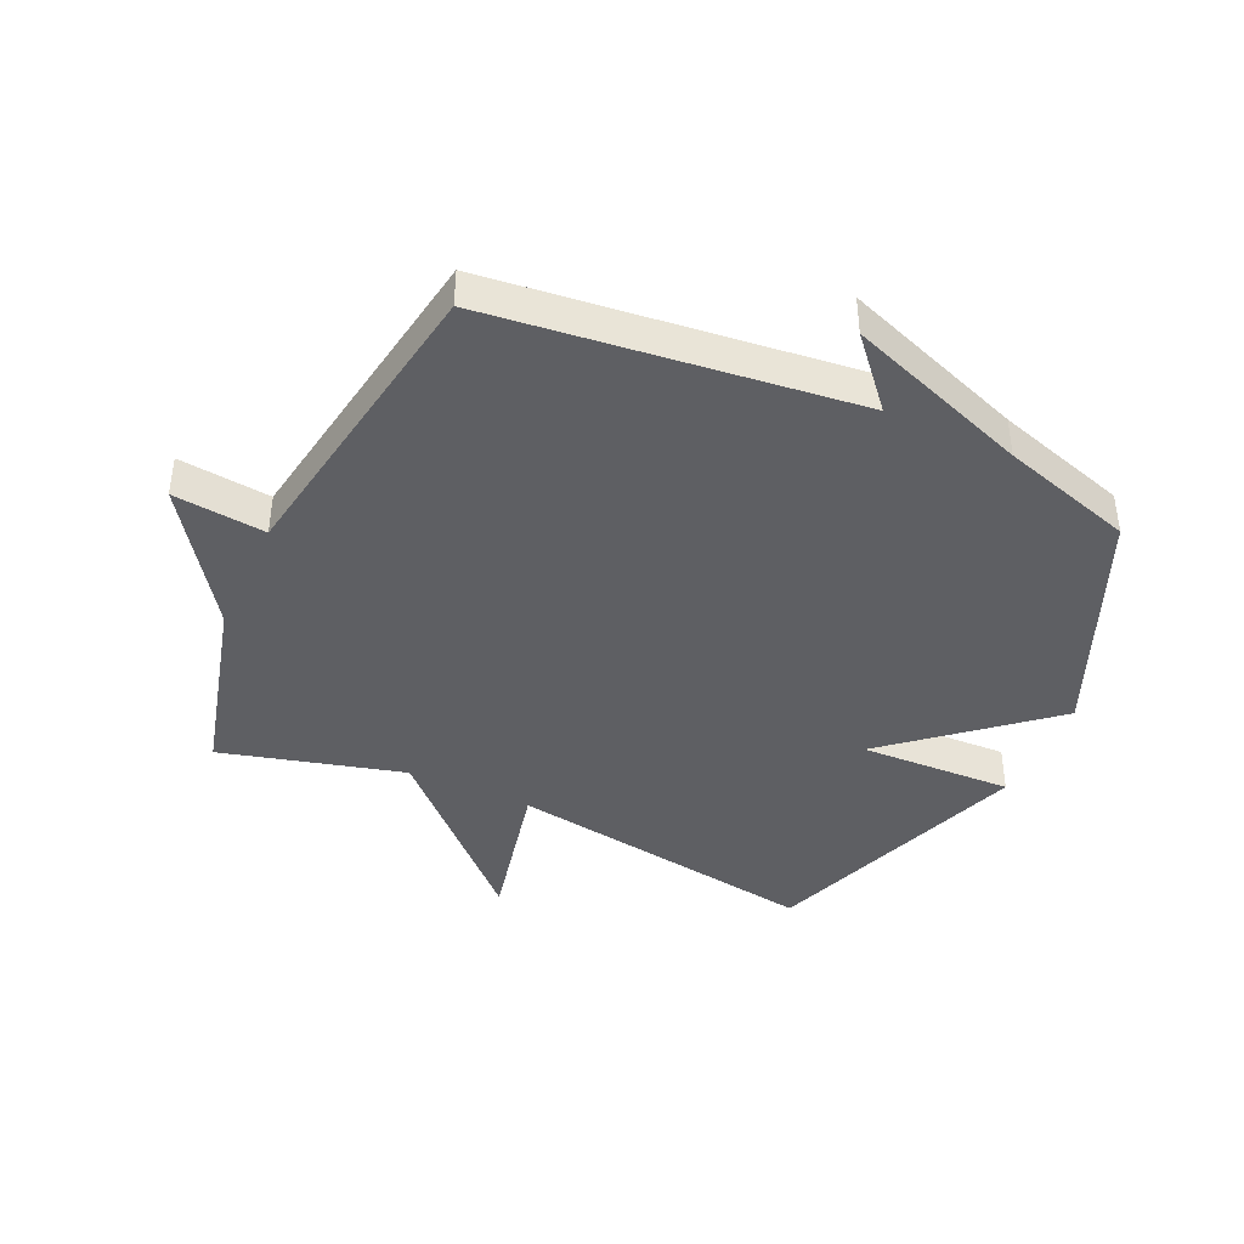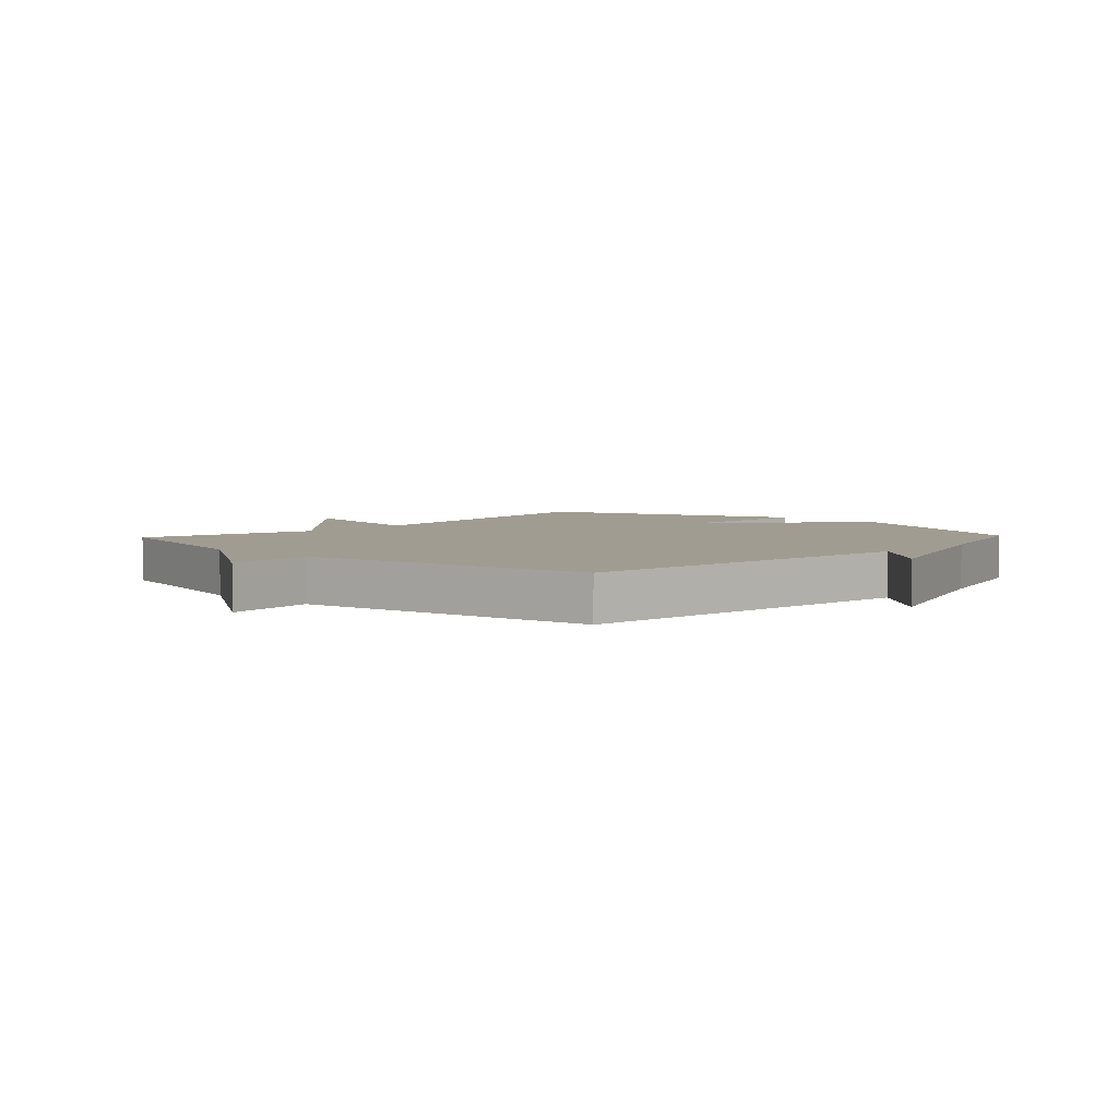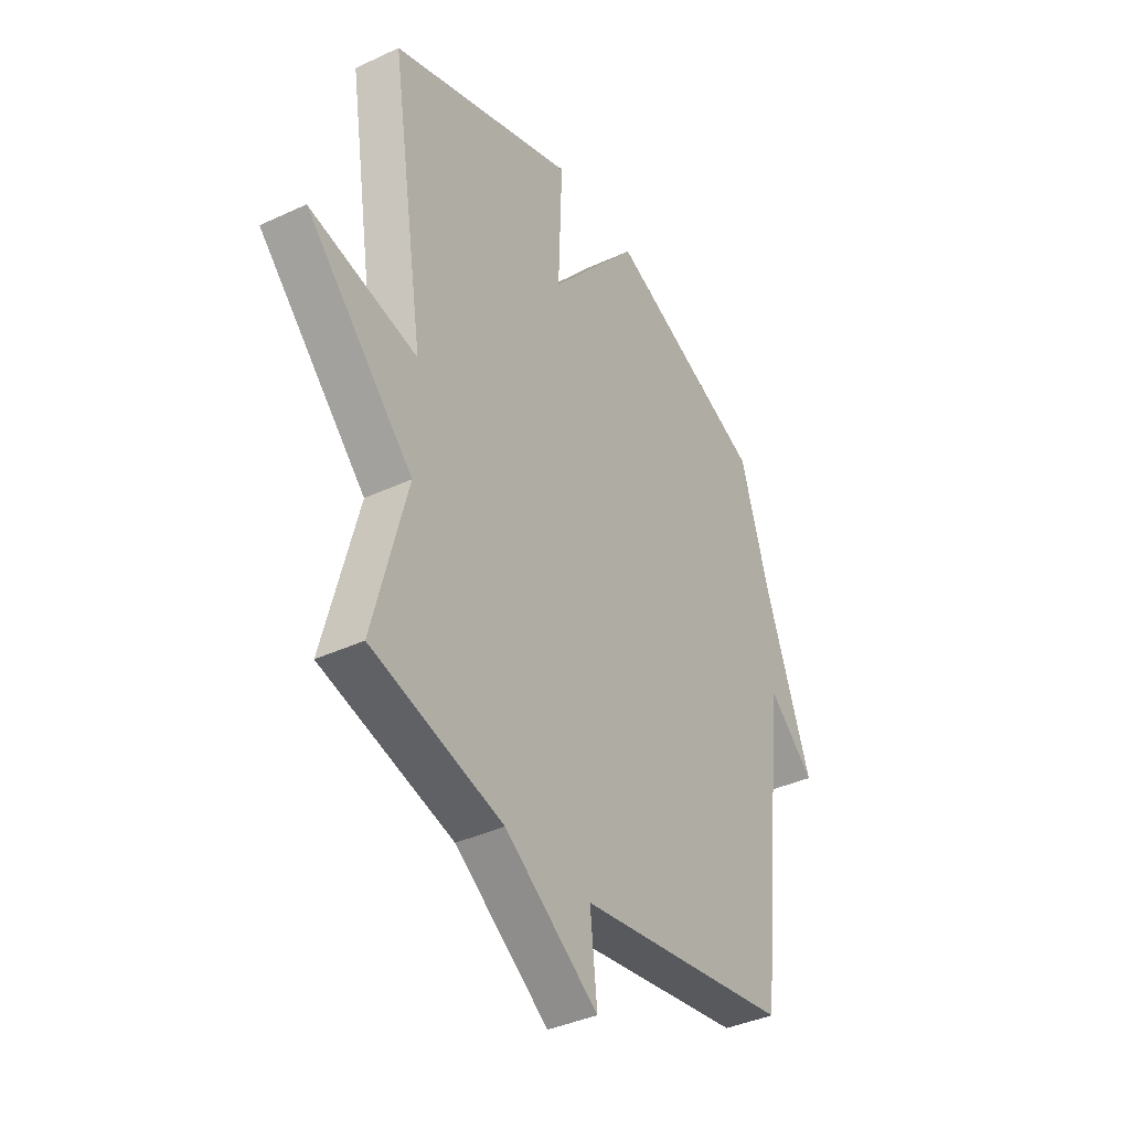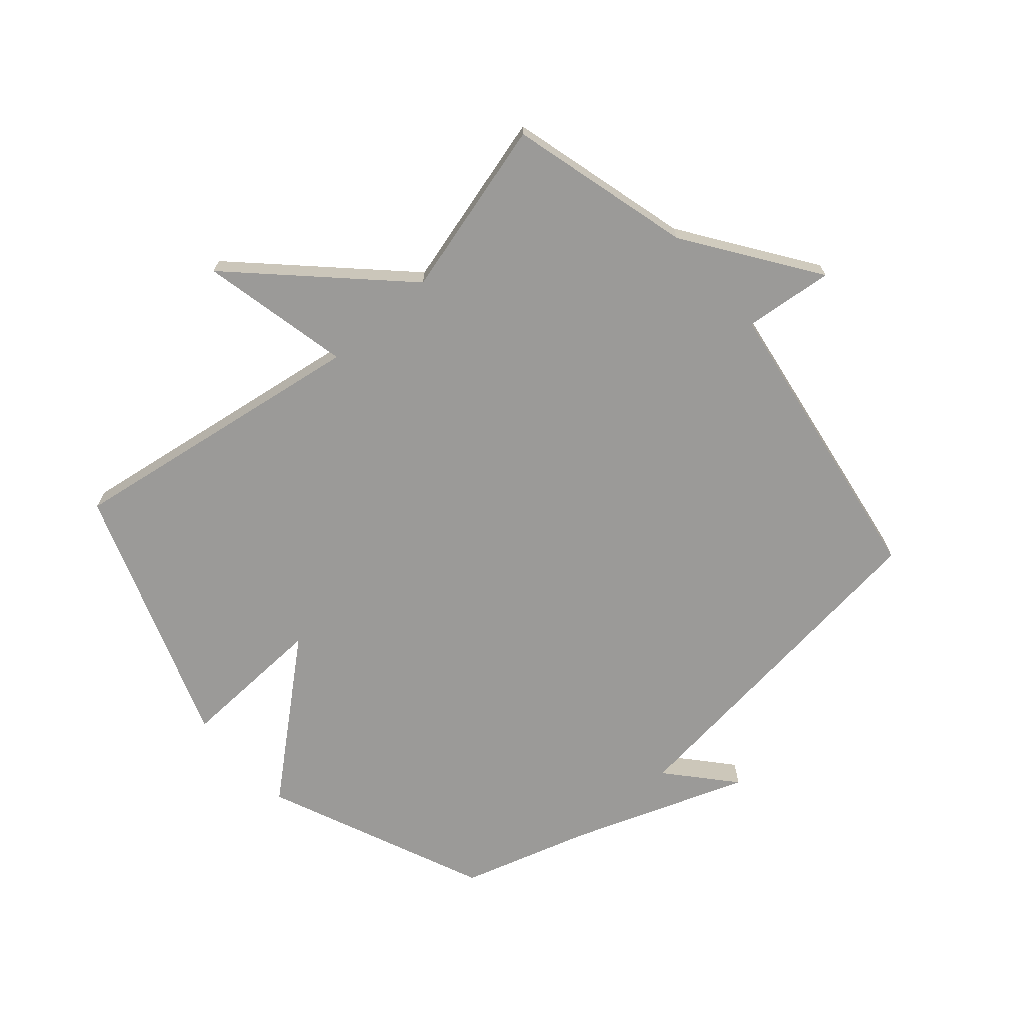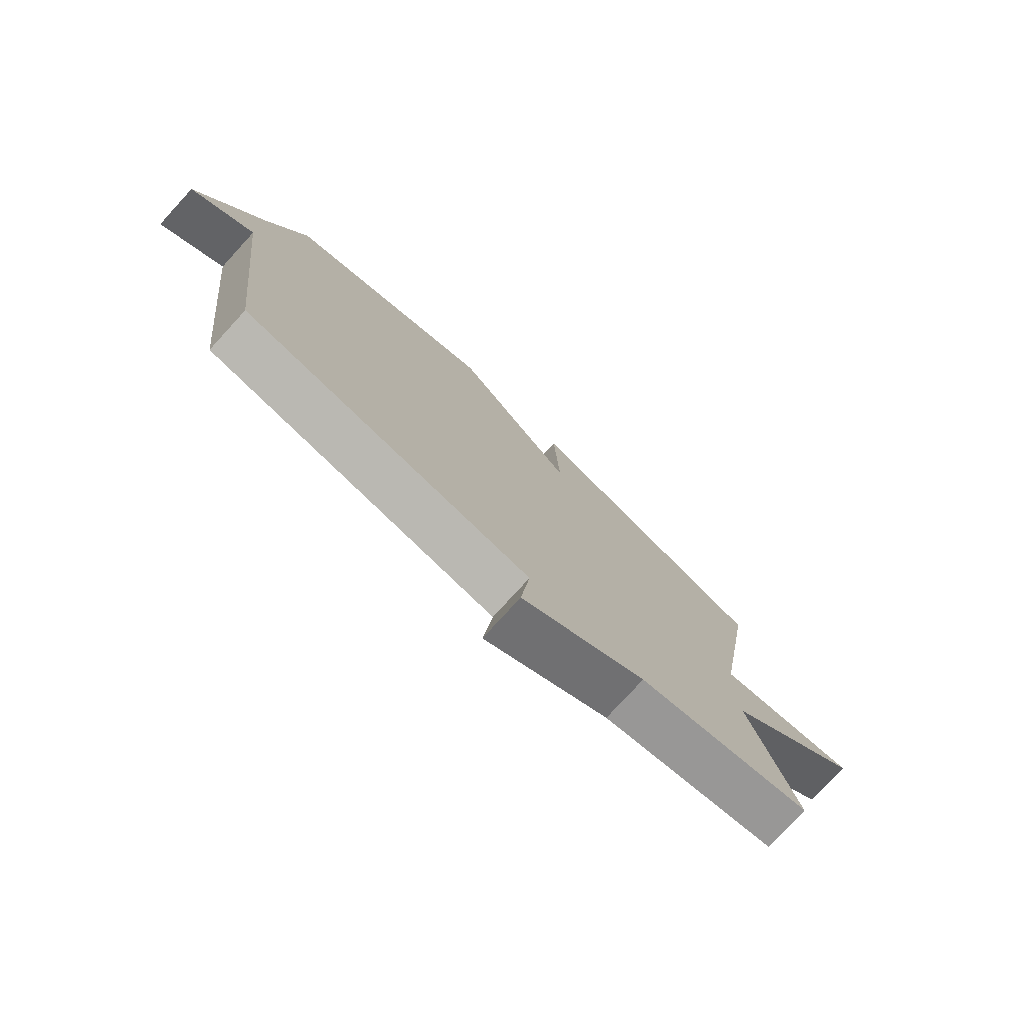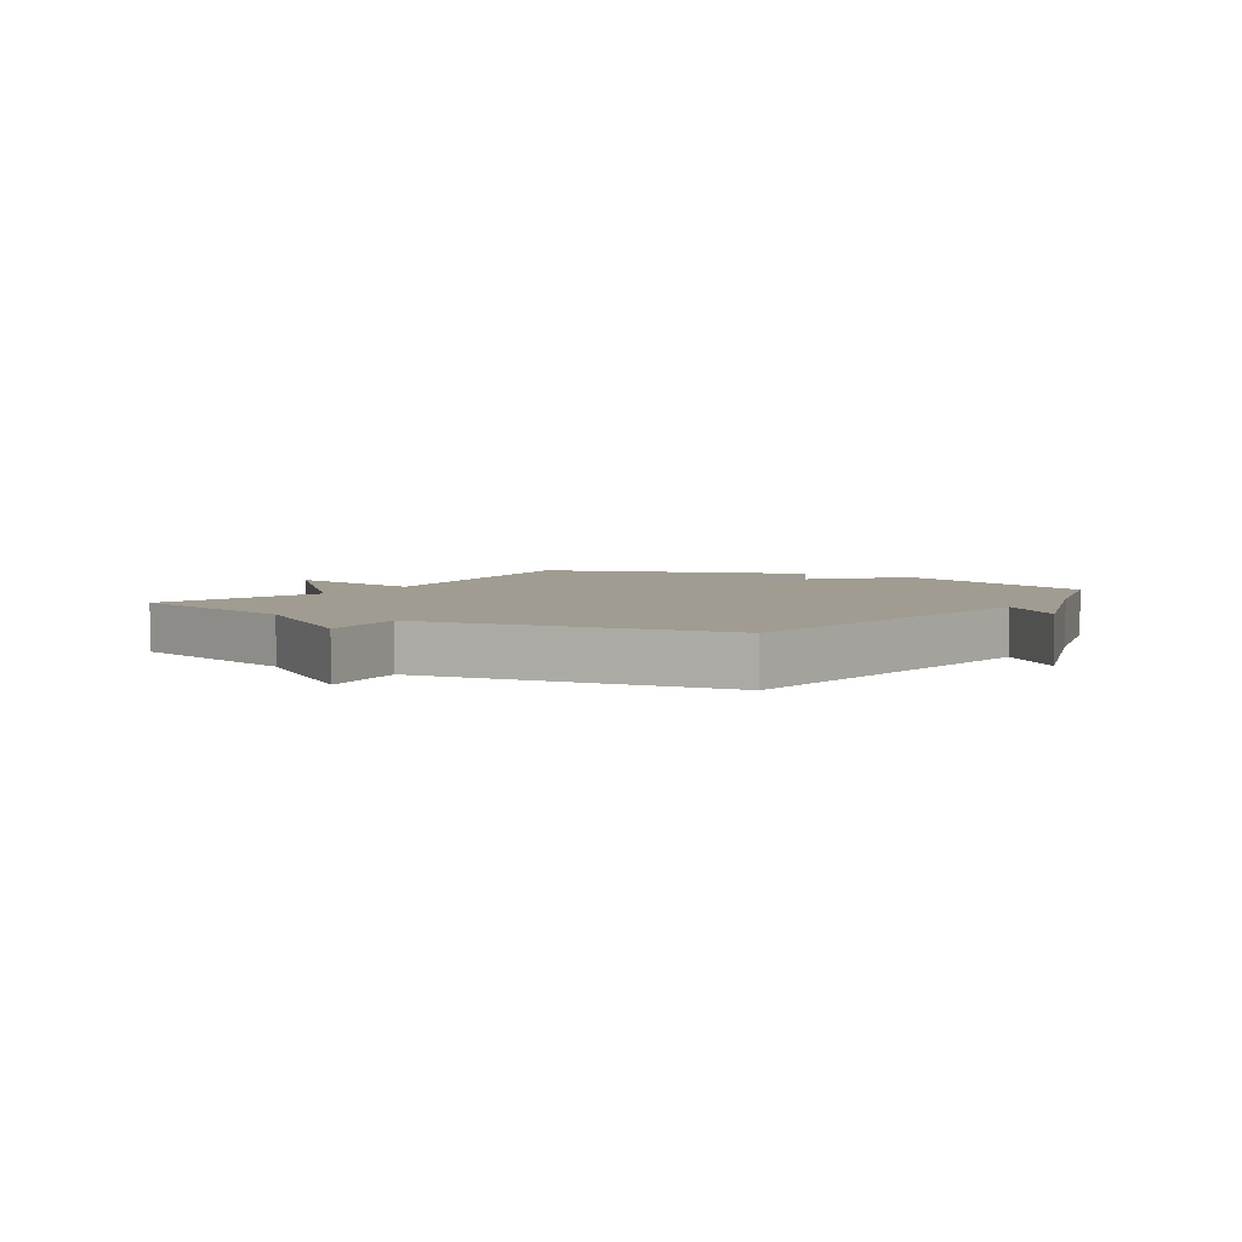
<metadata>
{"format":"obj","ext":"obj","renderer":"f3d","projection":"perspective","resolution":1024,"background":"white","views":[{"elev":-41.5,"azim":-114.6,"up":"+Y"},{"elev":4.5,"azim":-136.8,"up":"+Y"},{"elev":-38.3,"azim":120.6,"up":"+Z"},{"elev":-69.3,"azim":131.2,"up":"+Y"},{"elev":-78.2,"azim":-42.5,"up":"+Z"},{"elev":4.3,"azim":-147.2,"up":"+Y"}]}
</metadata>
<code>
v -0.5 0.07 -0.5
v -0.566 0.07 0.086
v -0.674 0.07 -0.008
v -0.566 0.07 0.286
v -0.5 0.07 0.5
v -0.133 0.07 0.656
v 0.076 0.07 0.41
v 0.067 0.07 0.656
v 0.5 0.07 0.5
v 0.422 0.07 -0.006
v 0.671 0.07 0.048
v 0.422 0.07 -0.206
v 0.5 0.07 -0.5
v 0.197 0.07 -0.58
v -0.019 0.07 -0.729
v -0.003 0.07 -0.58
v -0.5 0 -0.5
v -0.566 0 0.086
v -0.674 0 -0.008
v -0.566 0 0.286
v -0.5 0 0.5
v -0.133 0 0.656
v 0.076 0 0.41
v 0.067 0 0.656
v 0.5 0 0.5
v 0.422 0 -0.006
v 0.671 0 0.048
v 0.422 0 -0.206
v 0.5 0 -0.5
v 0.197 0 -0.58
v -0.019 0 -0.729
v -0.003 0 -0.58
f 14 15 16
f 16 1 2
f 14 16 2
f 13 14 2
f 12 13 2
f 10 11 12
f 10 12 2
f 7 8 9 10
f 7 10 2
f 6 7 2
f 5 6 2
f 4 5 2
f 2 3 4
f 32 31 30
f 18 17 32
f 18 32 30
f 18 30 29
f 18 29 28
f 28 27 26
f 18 28 26
f 26 25 24 23
f 18 26 23
f 18 23 22
f 18 22 21
f 18 21 20
f 20 19 18
f 1 17 18 2
f 2 18 19 3
f 3 19 20 4
f 4 20 21 5
f 5 21 22 6
f 6 22 23 7
f 7 23 24 8
f 8 24 25 9
f 9 25 26 10
f 10 26 27 11
f 11 27 28 12
f 12 28 29 13
f 13 29 30 14
f 14 30 31 15
f 15 31 32 16
f 16 32 17 1

</code>
